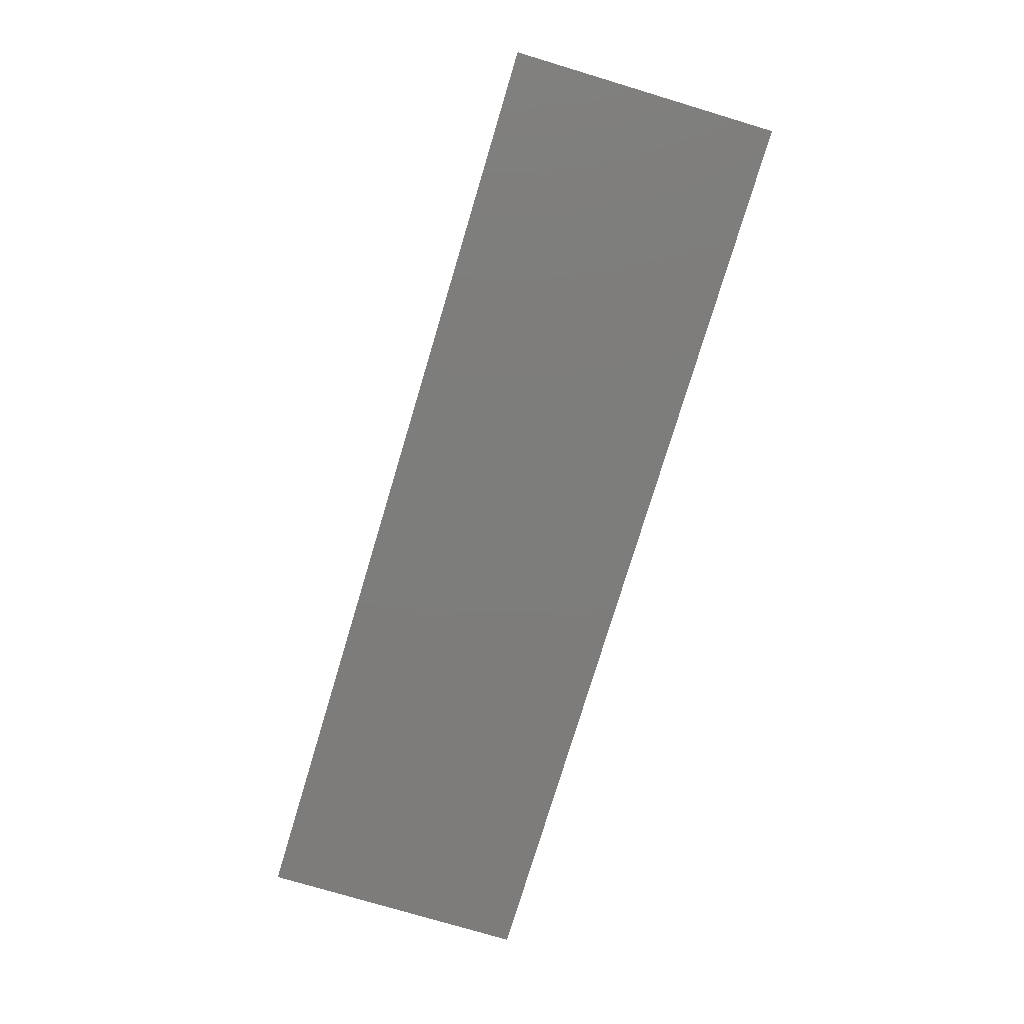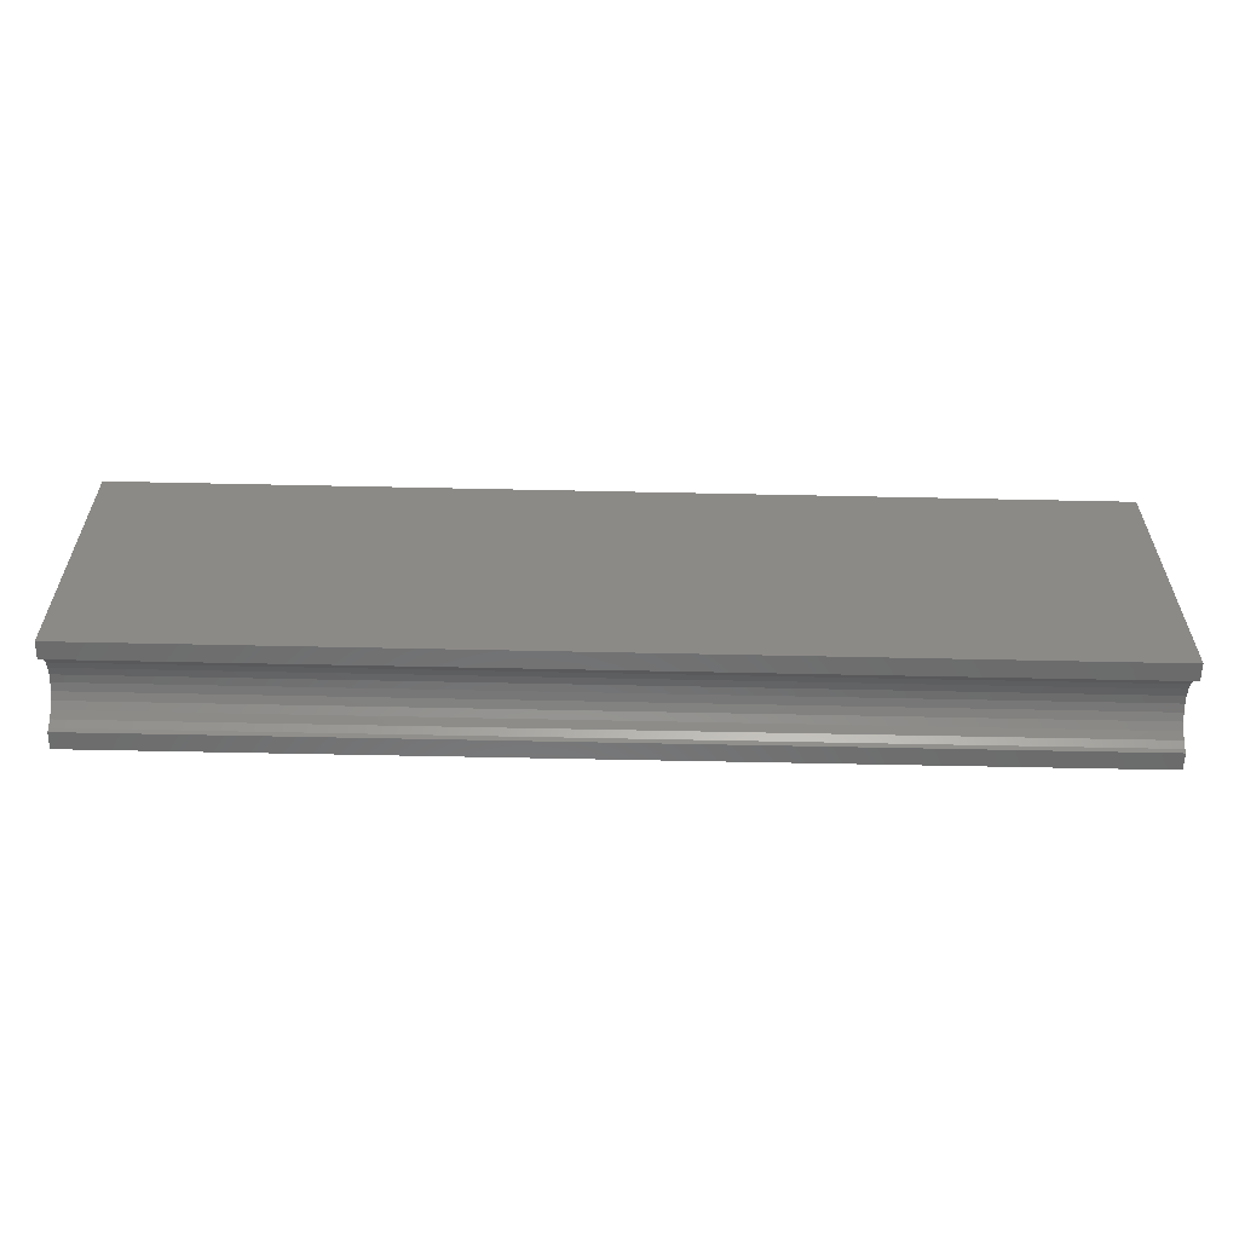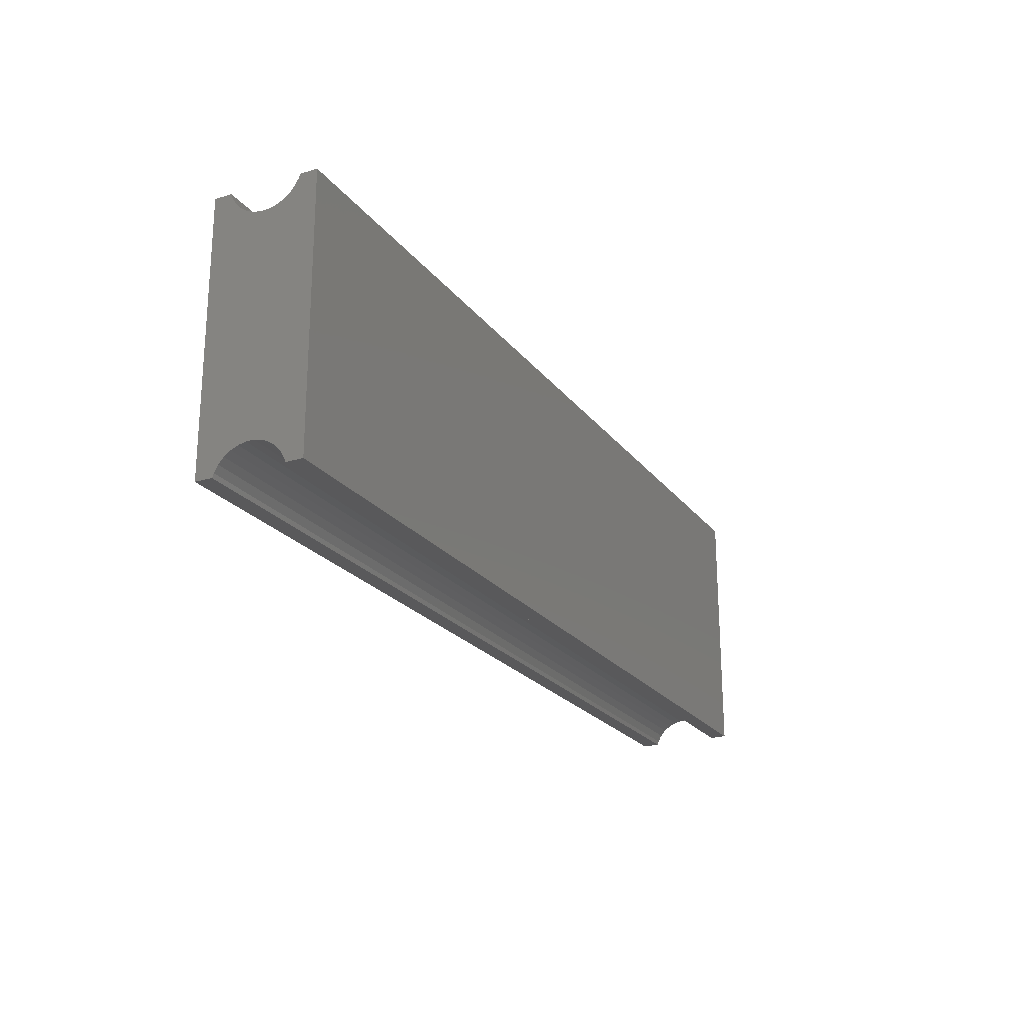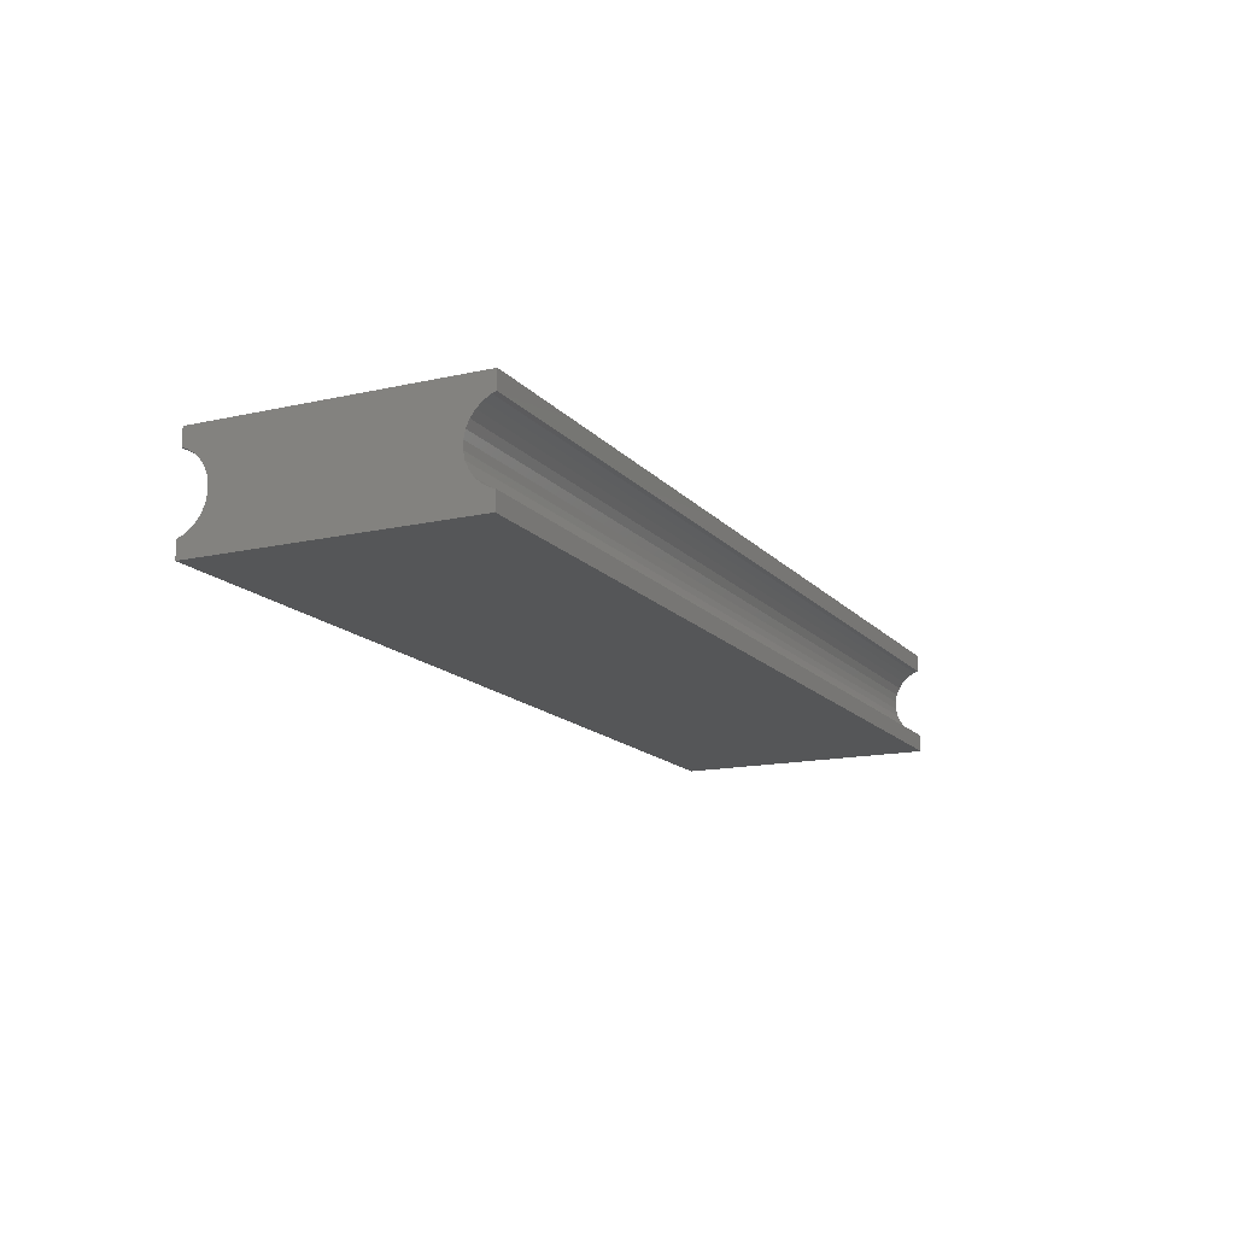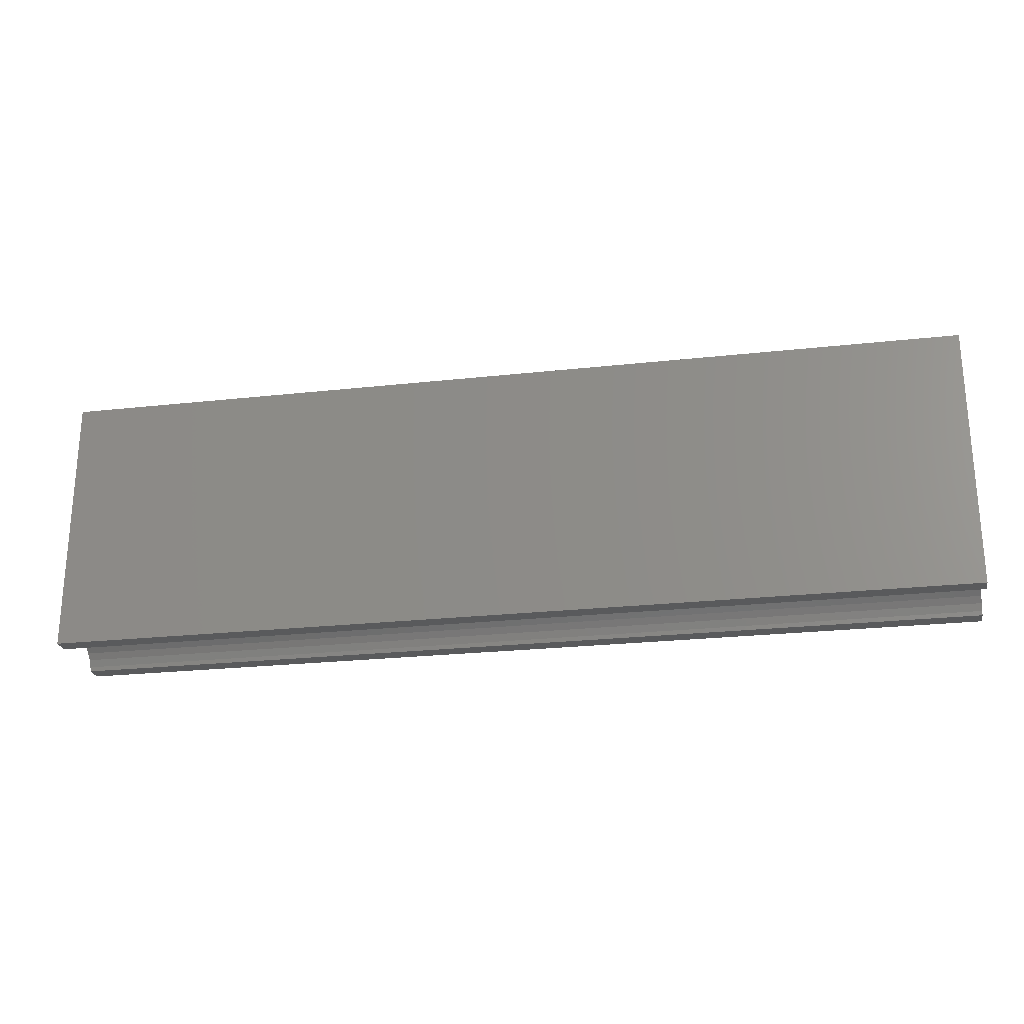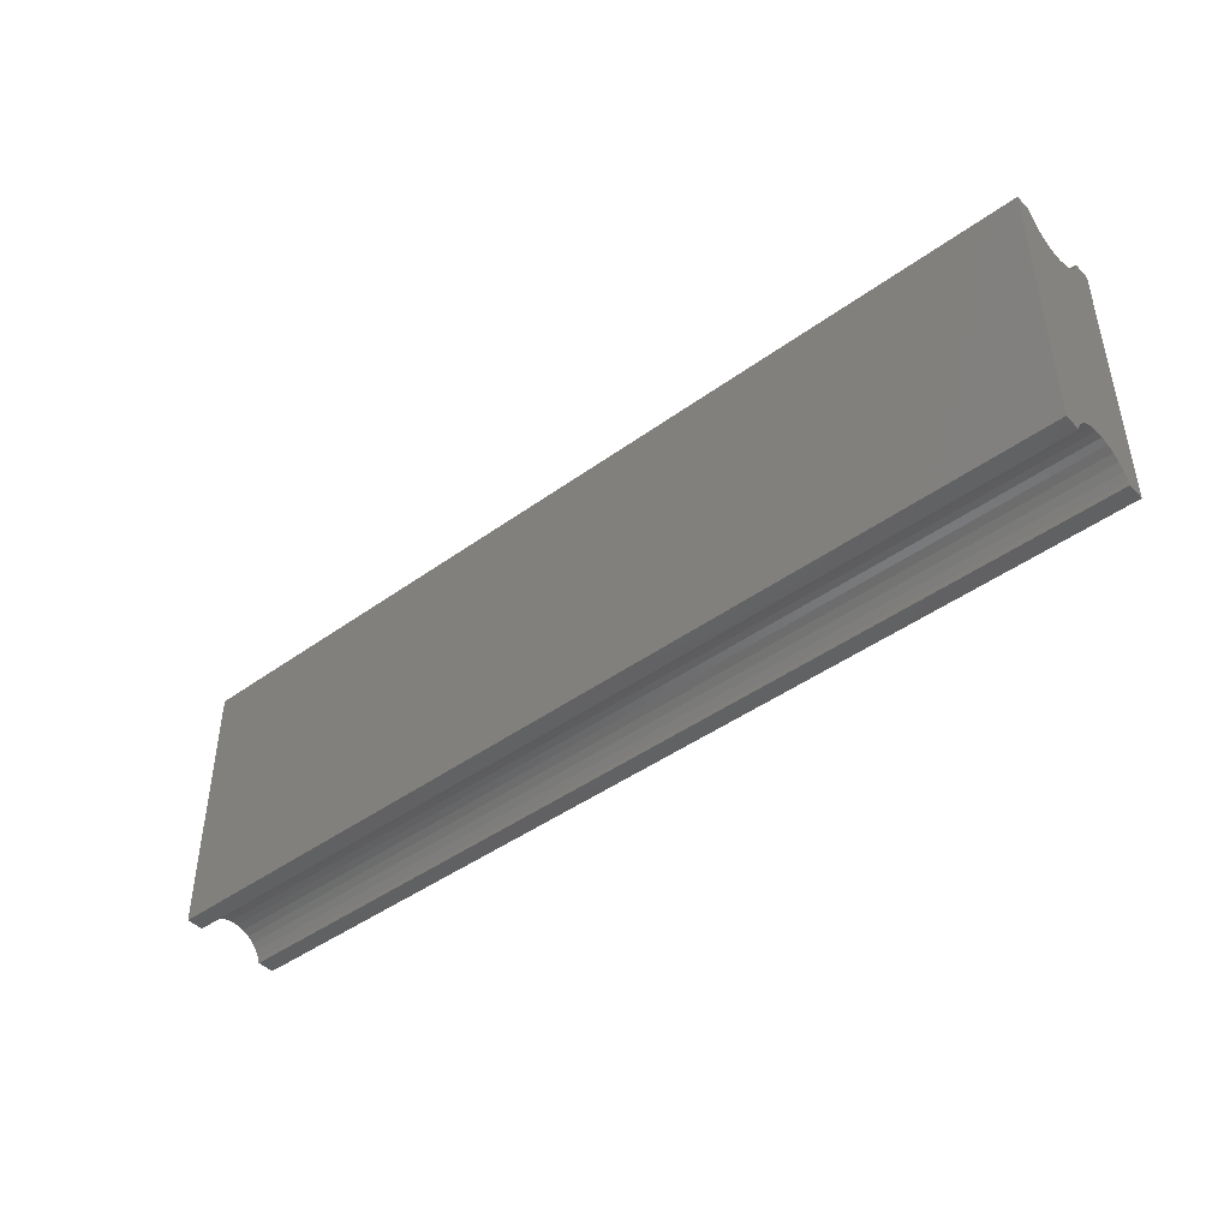
<metadata>
{"format":"stl","ext":"stl","renderer":"f3d","projection":"perspective","resolution":1024,"background":"white","views":[{"elev":-76.4,"azim":73.3,"up":"+Z"},{"elev":-58.1,"azim":-1.3,"up":"+Y"},{"elev":-22.3,"azim":-63.0,"up":"+Y"},{"elev":-14.8,"azim":115.9,"up":"+Z"},{"elev":-24.2,"azim":-169.6,"up":"+Y"},{"elev":-44.2,"azim":-139.7,"up":"+Y"}]}
</metadata>
<code>
# stl→obj: 64 verts, 124 faces
v -20 5.75 2.25
v -20 -5.75 2.25
v 20 -5.75 2.25
v 20 5.75 2.25
v -20 -5.75 1.519
v 20 -5.75 1.519
v -20 5.75 1.519
v -20 5.574 1.462
v -20 5.285 1.294
v -20 5.036 1.071
v -20 4.839 0.8
v -20 4.703 0.4944
v -20 4.634 0.1672
v -20 4.634 -0.1672
v -20 4.703 -0.4944
v -20 4.839 -0.8
v -20 5.036 -1.071
v -20 5.285 -1.294
v -20 5.574 -1.462
v -20 5.75 -1.519
v -20 -5.574 1.462
v -20 5.75 -2.25
v -20 -5.75 -1.519
v -20 -5.75 -2.25
v -20 -5.574 -1.462
v -20 -5.285 -1.294
v -20 -5.036 -1.071
v -20 -4.839 -0.8
v -20 -4.703 -0.4944
v -20 -4.634 -0.1672
v -20 -4.634 0.1672
v -20 -4.703 0.4944
v -20 -4.839 0.8
v -20 -5.036 1.071
v -20 -5.285 1.294
v 20 5.75 1.519
v 20 -5.285 1.294
v 20 -5.574 1.462
v 20 -5.036 1.071
v 20 -4.839 0.8
v 20 -4.703 0.4944
v 20 -4.634 0.1672
v 20 -4.634 -0.1672
v 20 -4.703 -0.4944
v 20 -4.839 -0.8
v 20 -5.036 -1.071
v 20 -5.285 -1.294
v 20 -5.574 -1.462
v 20 -5.75 -2.25
v 20 -5.75 -1.519
v 20 4.839 0.8
v 20 5.75 -2.25
v 20 5.75 -1.519
v 20 5.574 -1.462
v 20 5.285 -1.294
v 20 5.036 -1.071
v 20 4.839 -0.8
v 20 4.703 -0.4944
v 20 4.634 -0.1672
v 20 4.634 0.1672
v 20 4.703 0.4944
v 20 5.036 1.071
v 20 5.574 1.462
v 20 5.285 1.294
f 1 2 3
f 4 1 3
f 3 2 5
f 6 3 5
f 2 1 5
f 5 1 7
f 5 7 8
f 5 8 9
f 9 10 5
f 10 11 5
f 11 12 5
f 12 13 5
f 13 14 5
f 14 15 5
f 15 16 5
f 16 17 5
f 17 18 5
f 18 19 5
f 19 20 5
f 21 20 22
f 23 22 24
f 25 22 23
f 26 22 25
f 27 22 26
f 28 22 27
f 29 22 28
f 30 22 29
f 31 22 30
f 32 22 31
f 33 22 32
f 34 22 33
f 35 22 34
f 5 20 21
f 21 22 35
f 1 4 7
f 7 4 36
f 4 3 6
f 37 4 38
f 38 4 6
f 39 4 37
f 40 4 39
f 41 4 40
f 42 4 41
f 43 4 42
f 44 4 43
f 45 4 44
f 46 4 45
f 47 4 46
f 48 4 47
f 49 4 48
f 49 48 50
f 51 4 49
f 52 53 49
f 53 54 49
f 54 55 49
f 55 56 49
f 56 57 49
f 57 58 49
f 58 59 49
f 59 60 49
f 60 61 49
f 61 51 49
f 62 4 51
f 63 36 4
f 62 64 4
f 64 63 4
f 38 6 21
f 21 6 5
f 37 38 35
f 35 38 21
f 39 37 34
f 34 37 35
f 33 40 39
f 34 33 39
f 32 41 40
f 33 32 40
f 31 42 41
f 32 31 41
f 30 43 42
f 31 30 42
f 29 44 43
f 30 29 43
f 28 45 44
f 29 28 44
f 27 46 45
f 28 27 45
f 26 47 46
f 27 26 46
f 25 48 47
f 26 25 47
f 23 50 48
f 25 23 48
f 50 23 24
f 49 50 24
f 24 22 49
f 49 22 52
f 20 53 22
f 22 53 52
f 54 53 20
f 19 54 20
f 55 54 19
f 18 55 19
f 56 55 18
f 17 56 18
f 56 17 57
f 57 17 16
f 57 16 58
f 58 16 15
f 58 15 59
f 59 15 14
f 59 14 60
f 60 14 13
f 60 13 61
f 61 13 12
f 61 12 51
f 51 12 11
f 51 11 62
f 62 11 10
f 62 10 64
f 64 10 9
f 64 9 63
f 63 9 8
f 63 8 36
f 36 8 7

</code>
